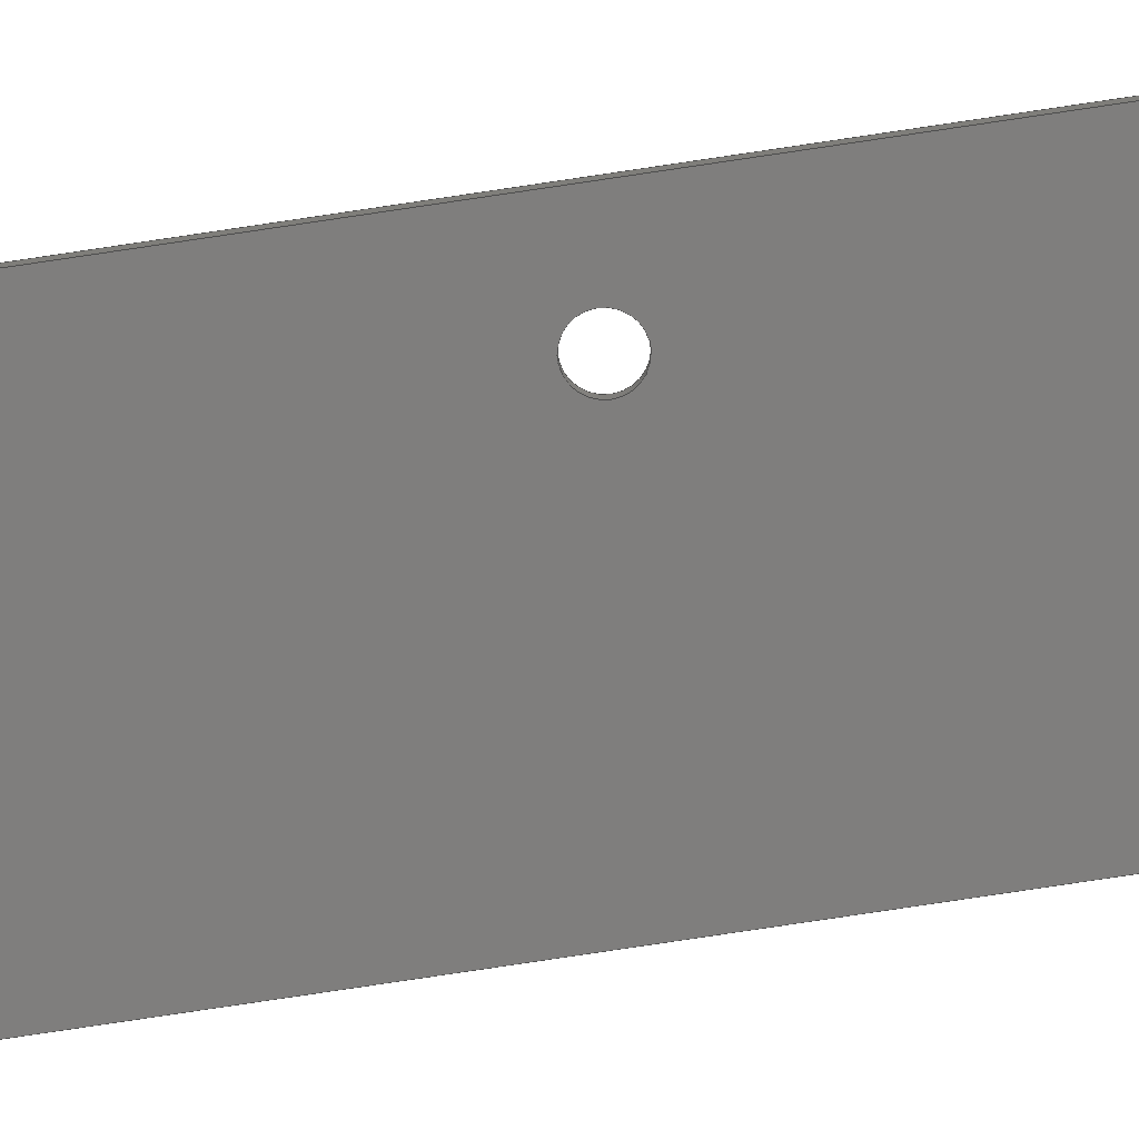
<metadata>
{"format":"step","ext":"step","renderer":"f3d","projection":"perspective","resolution":1024,"background":"white","views":[{"elev":-78.2,"azim":98.5,"up":"+Y"}]}
</metadata>
<code>
ISO-10303-21;
DATA;
#1=MECHANICAL_DESIGN_GEOMETRIC_PRESENTATION_REPRESENTATION('',(#4),#431);
#2=SHAPE_REPRESENTATION_RELATIONSHIP('SRR','None',#438,#3);
#3=ADVANCED_BREP_SHAPE_REPRESENTATION('',(#5),#430);
#4=STYLED_ITEM('',(#447),#5);
#5=MANIFOLD_SOLID_BREP('AC2_C_FCP_25VT',#243);
#6=FACE_BOUND('',#34,.T.);
#7=FACE_BOUND('',#35,.T.);
#8=FACE_BOUND('',#36,.T.);
#9=FACE_BOUND('',#44,.T.);
#10=FACE_BOUND('',#45,.T.);
#11=FACE_BOUND('',#46,.T.);
#12=PLANE('',#260);
#13=PLANE('',#261);
#14=PLANE('',#270);
#15=PLANE('',#273);
#16=PLANE('',#276);
#17=PLANE('',#277);
#18=FACE_OUTER_BOUND('',#31,.T.);
#19=FACE_OUTER_BOUND('',#32,.T.);
#20=FACE_OUTER_BOUND('',#33,.T.);
#21=FACE_OUTER_BOUND('',#37,.T.);
#22=FACE_OUTER_BOUND('',#38,.T.);
#23=FACE_OUTER_BOUND('',#39,.T.);
#24=FACE_OUTER_BOUND('',#40,.T.);
#25=FACE_OUTER_BOUND('',#41,.T.);
#26=FACE_OUTER_BOUND('',#42,.T.);
#27=FACE_OUTER_BOUND('',#43,.T.);
#28=FACE_OUTER_BOUND('',#47,.T.);
#29=FACE_OUTER_BOUND('',#48,.T.);
#30=FACE_OUTER_BOUND('',#49,.T.);
#31=EDGE_LOOP('',(#157,#158,#159,#160));
#32=EDGE_LOOP('',(#161,#162,#163,#164));
#33=EDGE_LOOP('',(#165,#166,#167,#168,#169,#170,#171,#172));
#34=EDGE_LOOP('',(#173));
#35=EDGE_LOOP('',(#174));
#36=EDGE_LOOP('',(#175));
#37=EDGE_LOOP('',(#176,#177,#178,#179));
#38=EDGE_LOOP('',(#180,#181,#182,#183));
#39=EDGE_LOOP('',(#184,#185,#186,#187));
#40=EDGE_LOOP('',(#188,#189,#190,#191));
#41=EDGE_LOOP('',(#192,#193,#194,#195));
#42=EDGE_LOOP('',(#196,#197,#198,#199));
#43=EDGE_LOOP('',(#200,#201,#202,#203,#204,#205,#206,#207));
#44=EDGE_LOOP('',(#208));
#45=EDGE_LOOP('',(#209));
#46=EDGE_LOOP('',(#210));
#47=EDGE_LOOP('',(#211,#212,#213,#214));
#48=EDGE_LOOP('',(#215,#216,#217,#218));
#49=EDGE_LOOP('',(#219,#220,#221,#222));
#50=LINE('',#365,#69);
#51=LINE('',#368,#70);
#52=LINE('',#371,#71);
#53=LINE('',#373,#72);
#54=LINE('',#374,#73);
#55=LINE('',#377,#74);
#56=LINE('',#381,#75);
#57=LINE('',#385,#76);
#58=LINE('',#395,#77);
#59=LINE('',#399,#78);
#60=LINE('',#400,#79);
#61=LINE('',#403,#80);
#62=LINE('',#407,#81);
#63=LINE('',#408,#82);
#64=LINE('',#412,#83);
#65=LINE('',#414,#84);
#66=LINE('',#423,#85);
#67=LINE('',#425,#86);
#68=LINE('',#427,#87);
#69=VECTOR('',#290,10);
#70=VECTOR('',#293,10);
#71=VECTOR('',#296,10);
#72=VECTOR('',#297,10);
#73=VECTOR('',#298,10);
#74=VECTOR('',#301,10);
#75=VECTOR('',#304,10);
#76=VECTOR('',#307,10);
#77=VECTOR('',#318,10);
#78=VECTOR('',#323,10);
#79=VECTOR('',#324,10);
#80=VECTOR('',#327,10);
#81=VECTOR('',#332,10);
#82=VECTOR('',#333,10);
#83=VECTOR('',#338,10);
#84=VECTOR('',#341,10);
#85=VECTOR('',#352,4.5);
#86=VECTOR('',#355,4.5);
#87=VECTOR('',#358,4.5);
#88=CIRCLE('',#258,2);
#89=CIRCLE('',#259,2);
#90=CIRCLE('',#262,2);
#91=CIRCLE('',#263,2);
#92=CIRCLE('',#264,2);
#93=CIRCLE('',#265,3.5);
#94=CIRCLE('',#266,3.5);
#95=CIRCLE('',#267,3.5);
#96=CIRCLE('',#269,2);
#97=CIRCLE('',#272,2);
#98=CIRCLE('',#275,2);
#99=CIRCLE('',#278,3.5);
#100=CIRCLE('',#279,3.5);
#101=CIRCLE('',#280,3.5);
#102=VERTEX_POINT('',#361);
#103=VERTEX_POINT('',#362);
#104=VERTEX_POINT('',#364);
#105=VERTEX_POINT('',#366);
#106=VERTEX_POINT('',#370);
#107=VERTEX_POINT('',#372);
#108=VERTEX_POINT('',#376);
#109=VERTEX_POINT('',#378);
#110=VERTEX_POINT('',#380);
#111=VERTEX_POINT('',#382);
#112=VERTEX_POINT('',#384);
#113=VERTEX_POINT('',#387);
#114=VERTEX_POINT('',#389);
#115=VERTEX_POINT('',#391);
#116=VERTEX_POINT('',#394);
#117=VERTEX_POINT('',#398);
#118=VERTEX_POINT('',#402);
#119=VERTEX_POINT('',#406);
#120=VERTEX_POINT('',#410);
#121=VERTEX_POINT('',#416);
#122=VERTEX_POINT('',#418);
#123=VERTEX_POINT('',#420);
#124=EDGE_CURVE('',#102,#103,#88,.T.);
#125=EDGE_CURVE('',#103,#104,#50,.T.);
#126=EDGE_CURVE('',#104,#105,#89,.T.);
#127=EDGE_CURVE('',#105,#102,#51,.T.);
#128=EDGE_CURVE('',#106,#105,#52,.T.);
#129=EDGE_CURVE('',#107,#106,#53,.T.);
#130=EDGE_CURVE('',#102,#107,#54,.T.);
#131=EDGE_CURVE('',#108,#104,#55,.T.);
#132=EDGE_CURVE('',#109,#108,#90,.T.);
#133=EDGE_CURVE('',#109,#110,#56,.T.);
#134=EDGE_CURVE('',#111,#110,#91,.T.);
#135=EDGE_CURVE('',#111,#112,#57,.T.);
#136=EDGE_CURVE('',#106,#112,#92,.T.);
#137=EDGE_CURVE('',#113,#113,#93,.T.);
#138=EDGE_CURVE('',#114,#114,#94,.T.);
#139=EDGE_CURVE('',#115,#115,#95,.T.);
#140=EDGE_CURVE('',#112,#116,#58,.T.);
#141=EDGE_CURVE('',#116,#107,#96,.T.);
#142=EDGE_CURVE('',#117,#111,#59,.T.);
#143=EDGE_CURVE('',#117,#116,#60,.T.);
#144=EDGE_CURVE('',#110,#118,#61,.T.);
#145=EDGE_CURVE('',#118,#117,#97,.T.);
#146=EDGE_CURVE('',#119,#109,#62,.T.);
#147=EDGE_CURVE('',#118,#119,#63,.T.);
#148=EDGE_CURVE('',#120,#119,#98,.T.);
#149=EDGE_CURVE('',#108,#120,#64,.T.);
#150=EDGE_CURVE('',#120,#103,#65,.F.);
#151=EDGE_CURVE('',#121,#121,#99,.T.);
#152=EDGE_CURVE('',#122,#122,#100,.T.);
#153=EDGE_CURVE('',#123,#123,#101,.T.);
#154=EDGE_CURVE('',#115,#123,#66,.T.);
#155=EDGE_CURVE('',#113,#122,#67,.T.);
#156=EDGE_CURVE('',#114,#121,#68,.T.);
#157=ORIENTED_EDGE('',*,*,#124,.T.);
#158=ORIENTED_EDGE('',*,*,#125,.T.);
#159=ORIENTED_EDGE('',*,*,#126,.T.);
#160=ORIENTED_EDGE('',*,*,#127,.T.);
#161=ORIENTED_EDGE('',*,*,#127,.F.);
#162=ORIENTED_EDGE('',*,*,#128,.F.);
#163=ORIENTED_EDGE('',*,*,#129,.F.);
#164=ORIENTED_EDGE('',*,*,#130,.F.);
#165=ORIENTED_EDGE('',*,*,#126,.F.);
#166=ORIENTED_EDGE('',*,*,#131,.F.);
#167=ORIENTED_EDGE('',*,*,#132,.F.);
#168=ORIENTED_EDGE('',*,*,#133,.T.);
#169=ORIENTED_EDGE('',*,*,#134,.F.);
#170=ORIENTED_EDGE('',*,*,#135,.T.);
#171=ORIENTED_EDGE('',*,*,#136,.F.);
#172=ORIENTED_EDGE('',*,*,#128,.T.);
#173=ORIENTED_EDGE('',*,*,#137,.T.);
#174=ORIENTED_EDGE('',*,*,#138,.T.);
#175=ORIENTED_EDGE('',*,*,#139,.T.);
#176=ORIENTED_EDGE('',*,*,#136,.T.);
#177=ORIENTED_EDGE('',*,*,#140,.T.);
#178=ORIENTED_EDGE('',*,*,#141,.T.);
#179=ORIENTED_EDGE('',*,*,#129,.T.);
#180=ORIENTED_EDGE('',*,*,#140,.F.);
#181=ORIENTED_EDGE('',*,*,#135,.F.);
#182=ORIENTED_EDGE('',*,*,#142,.F.);
#183=ORIENTED_EDGE('',*,*,#143,.T.);
#184=ORIENTED_EDGE('',*,*,#134,.T.);
#185=ORIENTED_EDGE('',*,*,#144,.T.);
#186=ORIENTED_EDGE('',*,*,#145,.T.);
#187=ORIENTED_EDGE('',*,*,#142,.T.);
#188=ORIENTED_EDGE('',*,*,#144,.F.);
#189=ORIENTED_EDGE('',*,*,#133,.F.);
#190=ORIENTED_EDGE('',*,*,#146,.F.);
#191=ORIENTED_EDGE('',*,*,#147,.F.);
#192=ORIENTED_EDGE('',*,*,#148,.T.);
#193=ORIENTED_EDGE('',*,*,#146,.T.);
#194=ORIENTED_EDGE('',*,*,#132,.T.);
#195=ORIENTED_EDGE('',*,*,#149,.T.);
#196=ORIENTED_EDGE('',*,*,#125,.F.);
#197=ORIENTED_EDGE('',*,*,#150,.F.);
#198=ORIENTED_EDGE('',*,*,#149,.F.);
#199=ORIENTED_EDGE('',*,*,#131,.T.);
#200=ORIENTED_EDGE('',*,*,#124,.F.);
#201=ORIENTED_EDGE('',*,*,#130,.T.);
#202=ORIENTED_EDGE('',*,*,#141,.F.);
#203=ORIENTED_EDGE('',*,*,#143,.F.);
#204=ORIENTED_EDGE('',*,*,#145,.F.);
#205=ORIENTED_EDGE('',*,*,#147,.T.);
#206=ORIENTED_EDGE('',*,*,#148,.F.);
#207=ORIENTED_EDGE('',*,*,#150,.T.);
#208=ORIENTED_EDGE('',*,*,#151,.T.);
#209=ORIENTED_EDGE('',*,*,#152,.T.);
#210=ORIENTED_EDGE('',*,*,#153,.T.);
#211=ORIENTED_EDGE('',*,*,#139,.F.);
#212=ORIENTED_EDGE('',*,*,#154,.T.);
#213=ORIENTED_EDGE('',*,*,#153,.F.);
#214=ORIENTED_EDGE('',*,*,#154,.F.);
#215=ORIENTED_EDGE('',*,*,#137,.F.);
#216=ORIENTED_EDGE('',*,*,#155,.T.);
#217=ORIENTED_EDGE('',*,*,#152,.F.);
#218=ORIENTED_EDGE('',*,*,#155,.F.);
#219=ORIENTED_EDGE('',*,*,#138,.F.);
#220=ORIENTED_EDGE('',*,*,#156,.T.);
#221=ORIENTED_EDGE('',*,*,#151,.F.);
#222=ORIENTED_EDGE('',*,*,#156,.F.);
#223=CYLINDRICAL_SURFACE('',#257,2);
#224=CYLINDRICAL_SURFACE('',#268,2);
#225=CYLINDRICAL_SURFACE('',#271,2);
#226=CYLINDRICAL_SURFACE('',#274,2);
#227=CYLINDRICAL_SURFACE('',#281,3.5);
#228=CYLINDRICAL_SURFACE('',#282,3.5);
#229=CYLINDRICAL_SURFACE('',#283,3.5);
#230=ADVANCED_FACE('',(#18),#223,.T.);
#231=ADVANCED_FACE('',(#19),#12,.F.);
#232=ADVANCED_FACE('',(#20,#6,#7,#8),#13,.T.);
#233=ADVANCED_FACE('',(#21),#224,.T.);
#234=ADVANCED_FACE('',(#22),#14,.F.);
#235=ADVANCED_FACE('',(#23),#225,.T.);
#236=ADVANCED_FACE('',(#24),#15,.F.);
#237=ADVANCED_FACE('',(#25),#226,.T.);
#238=ADVANCED_FACE('',(#26),#16,.T.);
#239=ADVANCED_FACE('',(#27,#9,#10,#11),#17,.T.);
#240=ADVANCED_FACE('',(#28),#227,.F.);
#241=ADVANCED_FACE('',(#29),#228,.F.);
#242=ADVANCED_FACE('',(#30),#229,.F.);
#243=CLOSED_SHELL('',(#230,#231,#232,#233,#234,#235,#236,#237,#238,#239,
#240,#241,#242));
#244=DERIVED_UNIT_ELEMENT(#246,1);
#245=DERIVED_UNIT_ELEMENT(#433,-3);
#246=(
MASS_UNIT()
NAMED_UNIT(*)
SI_UNIT(.KILO.,.GRAM.)
);
#247=DERIVED_UNIT((#244,#245));
#248=MEASURE_REPRESENTATION_ITEM('density measure',
POSITIVE_RATIO_MEASURE(2700),#247);
#249=PROPERTY_DEFINITION_REPRESENTATION(#254,#251);
#250=PROPERTY_DEFINITION_REPRESENTATION(#255,#252);
#251=REPRESENTATION('material name',(#253),#430);
#252=REPRESENTATION('density',(#248),#430);
#253=DESCRIPTIVE_REPRESENTATION_ITEM('Aluminum','Aluminum');
#254=PROPERTY_DEFINITION('material property','material name',#440);
#255=PROPERTY_DEFINITION('material property','density of part',#440);
#256=AXIS2_PLACEMENT_3D('placement',#359,#284,#285);
#257=AXIS2_PLACEMENT_3D('',#360,#286,#287);
#258=AXIS2_PLACEMENT_3D('',#363,#288,#289);
#259=AXIS2_PLACEMENT_3D('',#367,#291,#292);
#260=AXIS2_PLACEMENT_3D('',#369,#294,#295);
#261=AXIS2_PLACEMENT_3D('',#375,#299,#300);
#262=AXIS2_PLACEMENT_3D('',#379,#302,#303);
#263=AXIS2_PLACEMENT_3D('',#383,#305,#306);
#264=AXIS2_PLACEMENT_3D('',#386,#308,#309);
#265=AXIS2_PLACEMENT_3D('',#388,#310,#311);
#266=AXIS2_PLACEMENT_3D('',#390,#312,#313);
#267=AXIS2_PLACEMENT_3D('',#392,#314,#315);
#268=AXIS2_PLACEMENT_3D('',#393,#316,#317);
#269=AXIS2_PLACEMENT_3D('',#396,#319,#320);
#270=AXIS2_PLACEMENT_3D('',#397,#321,#322);
#271=AXIS2_PLACEMENT_3D('',#401,#325,#326);
#272=AXIS2_PLACEMENT_3D('',#404,#328,#329);
#273=AXIS2_PLACEMENT_3D('',#405,#330,#331);
#274=AXIS2_PLACEMENT_3D('',#409,#334,#335);
#275=AXIS2_PLACEMENT_3D('',#411,#336,#337);
#276=AXIS2_PLACEMENT_3D('',#413,#339,#340);
#277=AXIS2_PLACEMENT_3D('',#415,#342,#343);
#278=AXIS2_PLACEMENT_3D('',#417,#344,#345);
#279=AXIS2_PLACEMENT_3D('',#419,#346,#347);
#280=AXIS2_PLACEMENT_3D('',#421,#348,#349);
#281=AXIS2_PLACEMENT_3D('',#422,#350,#351);
#282=AXIS2_PLACEMENT_3D('',#424,#353,#354);
#283=AXIS2_PLACEMENT_3D('',#426,#356,#357);
#284=DIRECTION('axis',(0,0,1));
#285=DIRECTION('refdir',(1,0,0));
#286=DIRECTION('center_axis',(3.575e-32,-1,1.225e-16));
#287=DIRECTION('ref_axis',(-0.7071,-6.281e-15,-0.7071));
#288=DIRECTION('center_axis',(-3.575e-32,1,-4.441e-14));
#289=DIRECTION('ref_axis',(-0.7071,-6.281e-15,-0.7071));
#290=DIRECTION('',(-3.575e-32,1,-1.225e-16));
#291=DIRECTION('center_axis',(3.575e-32,-1,4.441e-14));
#292=DIRECTION('ref_axis',(-0.7071,-6.281e-15,-0.7071));
#293=DIRECTION('',(3.575e-32,-1,1.225e-16));
#294=DIRECTION('center_axis',(-3.48e-16,1.225e-16,
1));
#295=DIRECTION('ref_axis',(4.582e-14,1,-1.225e-16));
#296=DIRECTION('',(-1,-1.549e-29,-3.48e-16));
#297=DIRECTION('',(-3.575e-32,1,-1.225e-16));
#298=DIRECTION('',(1,1.549e-29,3.48e-16));
#299=DIRECTION('center_axis',(-3.575e-32,1,-4.441e-14));
#300=DIRECTION('ref_axis',(-1,-3.575e-32,5.049e-29));
#301=DIRECTION('',(-5.049e-29,-4.441e-14,-1));
#302=DIRECTION('center_axis',(3.575e-32,-1,4.441e-14));
#303=DIRECTION('ref_axis',(-0.7071,3.14e-14,0.7071));
#304=DIRECTION('',(1,1.549e-29,3.48e-16));
#305=DIRECTION('center_axis',(3.575e-32,-1,4.441e-14));
#306=DIRECTION('ref_axis',(0.7071,3.14e-14,0.7071));
#307=DIRECTION('',(3.48e-16,-4.278e-14,-1));
#308=DIRECTION('center_axis',(3.575e-32,-1,4.441e-14));
#309=DIRECTION('ref_axis',(0.7071,-6.281e-15,-0.7071));
#310=DIRECTION('center_axis',(3.575e-32,-1,4.441e-14));
#311=DIRECTION('ref_axis',(-1,3.235e-16,-3.48e-16));
#312=DIRECTION('center_axis',(3.575e-32,-1,4.441e-14));
#313=DIRECTION('ref_axis',(-1,2.303e-16,-3.48e-16));
#314=DIRECTION('center_axis',(3.575e-32,-1,4.441e-14));
#315=DIRECTION('ref_axis',(-1,3.235e-16,-3.48e-16));
#316=DIRECTION('center_axis',(-3.575e-32,1,-1.225e-16));
#317=DIRECTION('ref_axis',(0.7071,-6.281e-15,-0.7071));
#318=DIRECTION('',(3.575e-32,-1,1.225e-16));
#319=DIRECTION('center_axis',(-3.575e-32,1,-4.441e-14));
#320=DIRECTION('ref_axis',(0.7071,-6.281e-15,-0.7071));
#321=DIRECTION('center_axis',(-1,-3.575e-32,5.049e-29));
#322=DIRECTION('ref_axis',(3.575e-32,-1,4.441e-14));
#323=DIRECTION('',(-3.575e-32,1,-3.565e-14));
#324=DIRECTION('',(3.48e-16,-4.278e-14,-1));
#325=DIRECTION('center_axis',(-3.575e-32,1,-3.565e-14));
#326=DIRECTION('ref_axis',(0.7071,3.14e-14,0.7071));
#327=DIRECTION('',(3.575e-32,-1,3.565e-14));
#328=DIRECTION('center_axis',(-3.575e-32,1,-4.441e-14));
#329=DIRECTION('ref_axis',(0.7071,3.14e-14,0.7071));
#330=DIRECTION('center_axis',(3.48e-16,-3.565e-14,
-1));
#331=DIRECTION('ref_axis',(-4.582e-14,-1,3.565e-14));
#332=DIRECTION('',(-3.575e-32,1,-3.565e-14));
#333=DIRECTION('',(-1,-1.549e-29,-3.48e-16));
#334=DIRECTION('center_axis',(3.575e-32,-1,3.565e-14));
#335=DIRECTION('ref_axis',(-0.7071,3.14e-14,0.7071));
#336=DIRECTION('center_axis',(-3.575e-32,1,-4.441e-14));
#337=DIRECTION('ref_axis',(-0.7071,3.14e-14,0.7071));
#338=DIRECTION('',(3.575e-32,-1,3.565e-14));
#339=DIRECTION('center_axis',(-1,-3.575e-32,5.049e-29));
#340=DIRECTION('ref_axis',(5.049e-29,4.441e-14,1));
#341=DIRECTION('',(5.049e-29,4.441e-14,1));
#342=DIRECTION('center_axis',(3.575e-32,-1,4.441e-14));
#343=DIRECTION('ref_axis',(1,3.575e-32,-5.049e-29));
#344=DIRECTION('center_axis',(-3.575e-32,1,-4.441e-14));
#345=DIRECTION('ref_axis',(-1,2.303e-16,-3.48e-16));
#346=DIRECTION('center_axis',(-3.575e-32,1,-4.441e-14));
#347=DIRECTION('ref_axis',(-1,3.235e-16,-3.48e-16));
#348=DIRECTION('center_axis',(-3.575e-32,1,-4.441e-14));
#349=DIRECTION('ref_axis',(-1,3.235e-16,-3.48e-16));
#350=DIRECTION('center_axis',(-3.235e-16,-1,4.454e-14));
#351=DIRECTION('ref_axis',(-1,3.235e-16,-3.48e-16));
#352=DIRECTION('',(-3.235e-16,-1,4.454e-14));
#353=DIRECTION('center_axis',(-3.235e-16,-1,4.454e-14));
#354=DIRECTION('ref_axis',(-1,3.235e-16,-3.48e-16));
#355=DIRECTION('',(-3.235e-16,-1,4.454e-14));
#356=DIRECTION('center_axis',(-2.303e-16,-1,4.452e-14));
#357=DIRECTION('ref_axis',(-1,2.303e-16,-3.48e-16));
#358=DIRECTION('',(-2.303e-16,-1,4.452e-14));
#359=CARTESIAN_POINT('',(0,0,0));
#360=CARTESIAN_POINT('Origin',(-27,-1,2));
#361=CARTESIAN_POINT('',(-27,-1,0));
#362=CARTESIAN_POINT('',(-29,-1,2));
#363=CARTESIAN_POINT('Origin',(-27,-1,2));
#364=CARTESIAN_POINT('',(-29,1,2));
#365=CARTESIAN_POINT('',(-29,-1,2));
#366=CARTESIAN_POINT('',(-27,1,-7.105e-14));
#367=CARTESIAN_POINT('Origin',(-27,1,2));
#368=CARTESIAN_POINT('',(-27,-1,0));
#369=CARTESIAN_POINT('Origin',(33,-1,0));
#370=CARTESIAN_POINT('',(27,1,0));
#371=CARTESIAN_POINT('',(18,1,0));
#372=CARTESIAN_POINT('',(27,-1,0));
#373=CARTESIAN_POINT('',(27,-1,0));
#374=CARTESIAN_POINT('',(18,-1,0));
#375=CARTESIAN_POINT('Origin',(3,1,319.9));
#376=CARTESIAN_POINT('',(-29,1,623));
#377=CARTESIAN_POINT('',(-29,1,163.4));
#378=CARTESIAN_POINT('',(-27,1,625));
#379=CARTESIAN_POINT('Origin',(-27,1,623));
#380=CARTESIAN_POINT('',(27,1,625));
#381=CARTESIAN_POINT('',(-12,1,625));
#382=CARTESIAN_POINT('',(29,1,623));
#383=CARTESIAN_POINT('Origin',(27,1,623));
#384=CARTESIAN_POINT('',(29,1,2));
#385=CARTESIAN_POINT('',(29,1,6.916));
#386=CARTESIAN_POINT('Origin',(27,1,2));
#387=CARTESIAN_POINT('',(19.5,1,307.5));
#388=CARTESIAN_POINT('Origin',(16,1,307.5));
#389=CARTESIAN_POINT('',(19.5,1,20.5));
#390=CARTESIAN_POINT('Origin',(16,1,20.5));
#391=CARTESIAN_POINT('',(19.5,1,594.5));
#392=CARTESIAN_POINT('Origin',(16,1,594.5));
#393=CARTESIAN_POINT('Origin',(27,-1,2));
#394=CARTESIAN_POINT('',(29,-1,2));
#395=CARTESIAN_POINT('',(29,-1,2));
#396=CARTESIAN_POINT('Origin',(27,-1,2));
#397=CARTESIAN_POINT('Origin',(29,-1,632.9));
#398=CARTESIAN_POINT('',(29,-1,623));
#399=CARTESIAN_POINT('',(29,-1,623));
#400=CARTESIAN_POINT('',(29,-1,6.916));
#401=CARTESIAN_POINT('Origin',(27,-1,623));
#402=CARTESIAN_POINT('',(27,-1,625));
#403=CARTESIAN_POINT('',(27,-1,625));
#404=CARTESIAN_POINT('Origin',(27,-1,623));
#405=CARTESIAN_POINT('Origin',(-27,-1,625));
#406=CARTESIAN_POINT('',(-27,-1,625));
#407=CARTESIAN_POINT('',(-27,-1,625));
#408=CARTESIAN_POINT('',(-12,-1,625));
#409=CARTESIAN_POINT('Origin',(-27,-1,623));
#410=CARTESIAN_POINT('',(-29,-1,623));
#411=CARTESIAN_POINT('Origin',(-27,-1,623));
#412=CARTESIAN_POINT('',(-29,-1,623));
#413=CARTESIAN_POINT('Origin',(-29,-1,6.916));
#414=CARTESIAN_POINT('',(-29,-1,163.4));
#415=CARTESIAN_POINT('Origin',(3,-1,319.9));
#416=CARTESIAN_POINT('',(19.5,-1,20.5));
#417=CARTESIAN_POINT('Origin',(16,-1,20.5));
#418=CARTESIAN_POINT('',(19.5,-1,307.5));
#419=CARTESIAN_POINT('Origin',(16,-1,307.5));
#420=CARTESIAN_POINT('',(19.5,-1,594.5));
#421=CARTESIAN_POINT('Origin',(16,-1,594.5));
#422=CARTESIAN_POINT('Origin',(16,1,594.5));
#423=CARTESIAN_POINT('',(19.5,1,594.5));
#424=CARTESIAN_POINT('Origin',(16,1,307.5));
#425=CARTESIAN_POINT('',(19.5,1,307.5));
#426=CARTESIAN_POINT('Origin',(16,1,20.5));
#427=CARTESIAN_POINT('',(19.5,1,20.5));
#428=UNCERTAINTY_MEASURE_WITH_UNIT(LENGTH_MEASURE(0.01),#432,
'DISTANCE_ACCURACY_VALUE',
'Maximum model space distance between geometric entities at asserted c
onnectivities');
#429=UNCERTAINTY_MEASURE_WITH_UNIT(LENGTH_MEASURE(0.01),#432,
'DISTANCE_ACCURACY_VALUE',
'Maximum model space distance between geometric entities at asserted c
onnectivities');
#430=(
GEOMETRIC_REPRESENTATION_CONTEXT(3)
GLOBAL_UNCERTAINTY_ASSIGNED_CONTEXT((#428))
GLOBAL_UNIT_ASSIGNED_CONTEXT((#432,#434,#435))
REPRESENTATION_CONTEXT('','3D')
);
#431=(
GEOMETRIC_REPRESENTATION_CONTEXT(3)
GLOBAL_UNCERTAINTY_ASSIGNED_CONTEXT((#429))
GLOBAL_UNIT_ASSIGNED_CONTEXT((#432,#434,#435))
REPRESENTATION_CONTEXT('','3D')
);
#432=(
LENGTH_UNIT()
NAMED_UNIT(*)
SI_UNIT(.MILLI.,.METRE.)
);
#433=(
LENGTH_UNIT()
NAMED_UNIT(*)
SI_UNIT($,.METRE.)
);
#434=(
NAMED_UNIT(*)
PLANE_ANGLE_UNIT()
SI_UNIT($,.RADIAN.)
);
#435=(
NAMED_UNIT(*)
SI_UNIT($,.STERADIAN.)
SOLID_ANGLE_UNIT()
);
#436=SHAPE_DEFINITION_REPRESENTATION(#437,#438);
#437=PRODUCT_DEFINITION_SHAPE('',$,#440);
#438=SHAPE_REPRESENTATION('',(#256),#430);
#439=PRODUCT_DEFINITION_CONTEXT('part definition',#444,'design');
#440=PRODUCT_DEFINITION('AC2_C_FCP_25VT','AC2_C_FCP_25VT v9',#441,#439);
#441=PRODUCT_DEFINITION_FORMATION('',$,#446);
#442=PRODUCT_RELATED_PRODUCT_CATEGORY('AC2_C_FCP_25VT v9',
'AC2_C_FCP_25VT v9',(#446));
#443=APPLICATION_PROTOCOL_DEFINITION('international standard',
'automotive_design',2009,#444);
#444=APPLICATION_CONTEXT(
'Core Data for Automotive Mechanical Design Process');
#445=PRODUCT_CONTEXT('part definition',#444,'mechanical');
#446=PRODUCT('AC2_C_FCP_25VT','AC2_C_FCP_25VT v9',$,(#445));
#447=PRESENTATION_STYLE_ASSIGNMENT((#448));
#448=SURFACE_STYLE_USAGE(.BOTH.,#449);
#449=SURFACE_SIDE_STYLE('',(#450));
#450=SURFACE_STYLE_FILL_AREA(#451);
#451=FILL_AREA_STYLE('Aluminum - Satin',(#452));
#452=FILL_AREA_STYLE_COLOUR('Aluminum - Satin',#453);
#453=COLOUR_RGB('Aluminum - Satin',0.9608,0.9608,0.9647);
ENDSEC;
END-ISO-10303-21;

</code>
